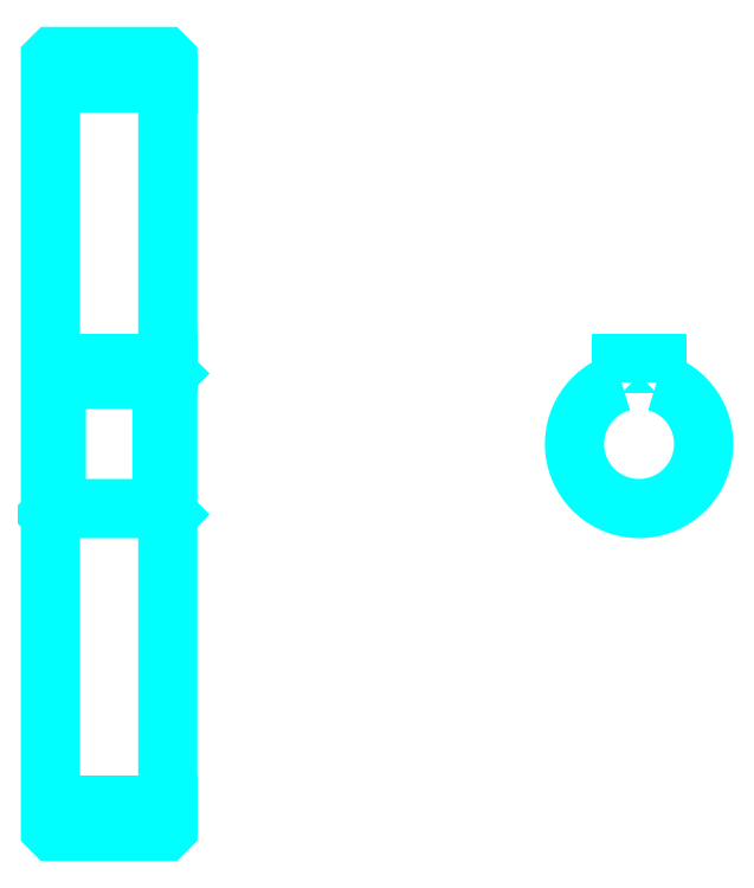
<metadata>
{"format":"dxf","ext":"dxf","renderer":"ezdxf+matplotlib","layout":"modelspace","background":"white","min_lineweight":24,"dpi":150}
</metadata>
<code>
0
SECTION
2
ENTITIES
0
LINE
8
0
10
131.3
20
177.7
30
0
11
151.3
21
177.7
31
0
0
LINE
8
0
10
131.3
20
54.74
30
0
11
151.3
21
54.74
31
0
0
LINE
8
0
10
151.3
20
128.2
30
0
11
150.3
21
127.2
31
0
0
LINE
8
0
10
151.3
20
104.2
30
0
11
150.3
21
105.2
31
0
0
LINE
8
0
10
131.3
20
104.2
30
0
11
132.3
21
105.2
31
0
0
POLYLINE
8
0
66
1
10
0
20
0
30
0
70
2
0
VERTEX
8
0
10
131.3
20
104.2
30
0
70
0
0
VERTEX
8
0
10
131.3
20
50.74
30
0
70
0
0
VERTEX
8
0
10
131.8
20
50.24
30
0
70
0
0
VERTEX
8
0
10
150.8
20
50.24
30
0
70
0
0
VERTEX
8
0
10
151.3
20
50.74
30
0
70
0
0
VERTEX
8
0
10
151.3
20
181.7
30
0
70
0
0
VERTEX
8
0
10
150.8
20
182.2
30
0
70
0
0
VERTEX
8
0
10
131.8
20
182.2
30
0
70
0
0
VERTEX
8
0
10
131.3
20
181.7
30
0
70
0
0
VERTEX
8
0
10
131.3
20
104.2
30
0
70
0
0
SEQEND
8
0
0
POLYLINE
8
0
66
1
10
0
20
0
30
0
70
2
0
VERTEX
8
0
10
131.3
20
128.2
30
0
70
0
0
VERTEX
8
0
10
132.3
20
127.2
30
0
70
0
0
VERTEX
8
0
10
132.3
20
105.2
30
0
70
0
0
VERTEX
8
0
10
150.3
20
105.2
30
0
70
0
0
VERTEX
8
0
10
150.3
20
127.2
30
0
70
0
0
VERTEX
8
0
10
132.3
20
127.2
30
0
70
0
0
SEQEND
8
0
0
ARC
8
0
10
231.6
20
116.2
30
0
40
11
50
105.8
51
74.17
0
POLYLINE
8
0
66
1
10
0
20
0
30
0
70
2
0
VERTEX
8
0
10
234.6
20
126.8
30
0
70
0
0
VERTEX
8
0
10
234.6
20
130
30
0
70
0
0
VERTEX
8
0
10
228.6
20
130
30
0
70
0
0
VERTEX
8
0
10
228.6
20
126.8
30
0
70
0
0
SEQEND
8
0
0
LINE
8
0
10
131.3
20
130
30
0
11
151.3
21
130
31
0
0
ENDSEC
0
EOF

</code>
